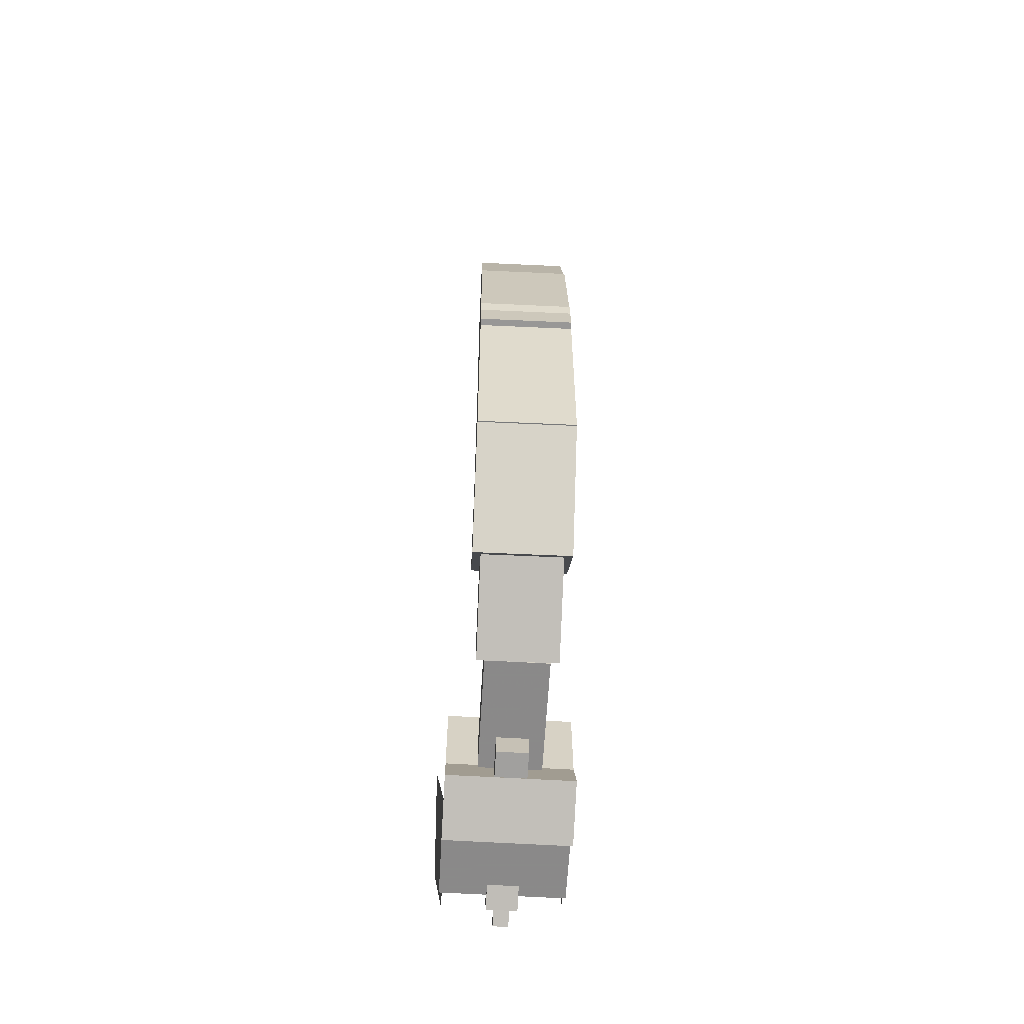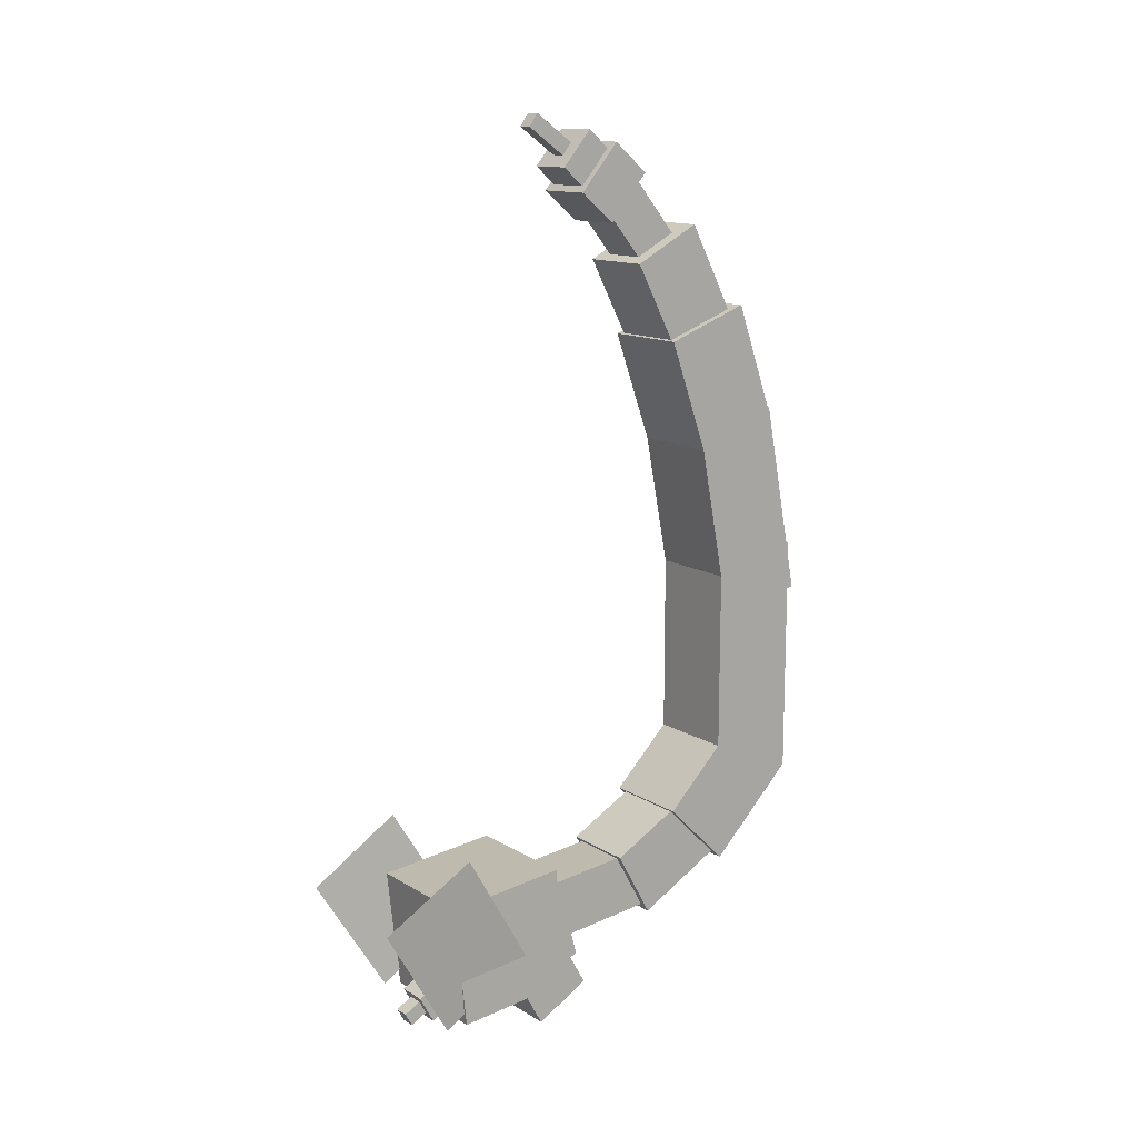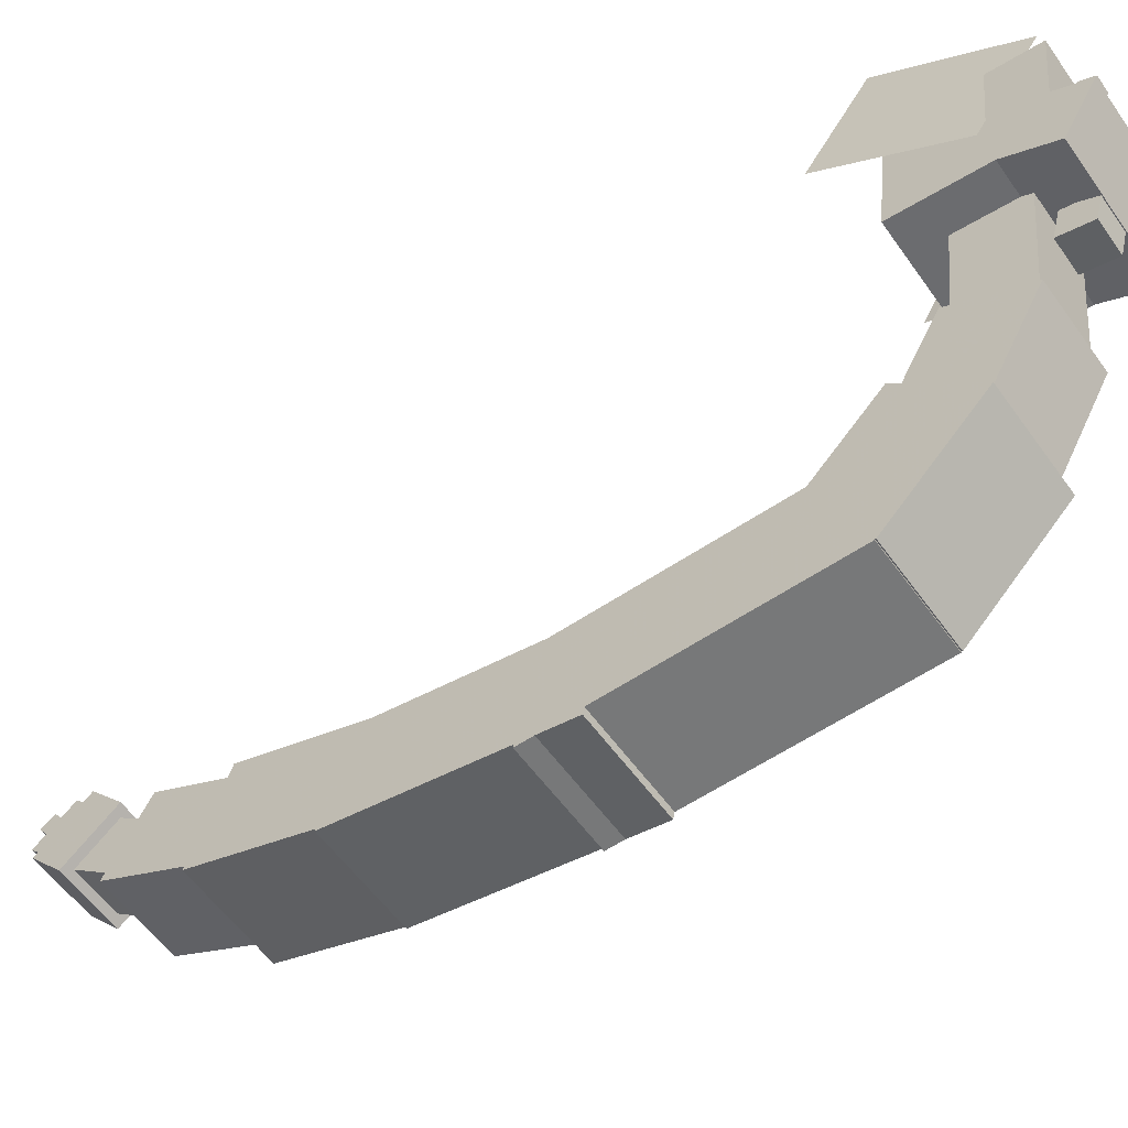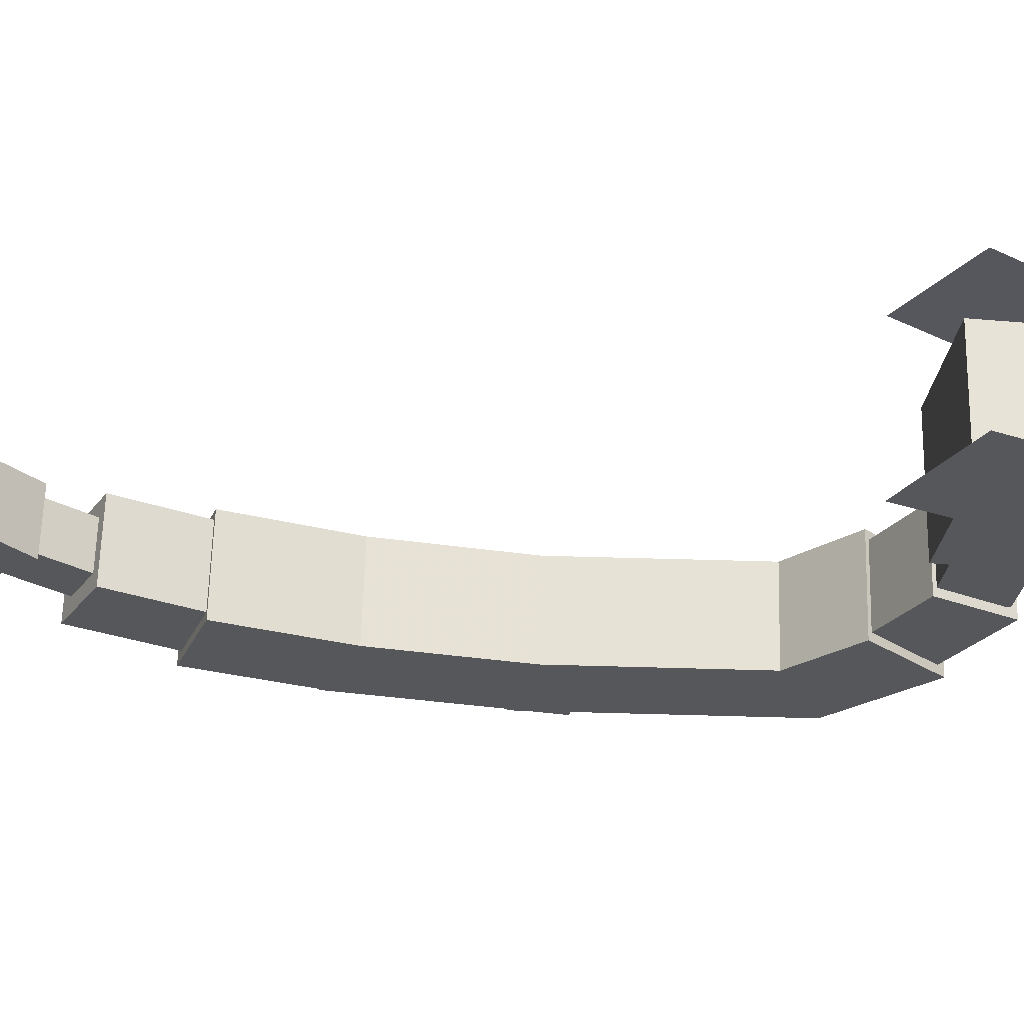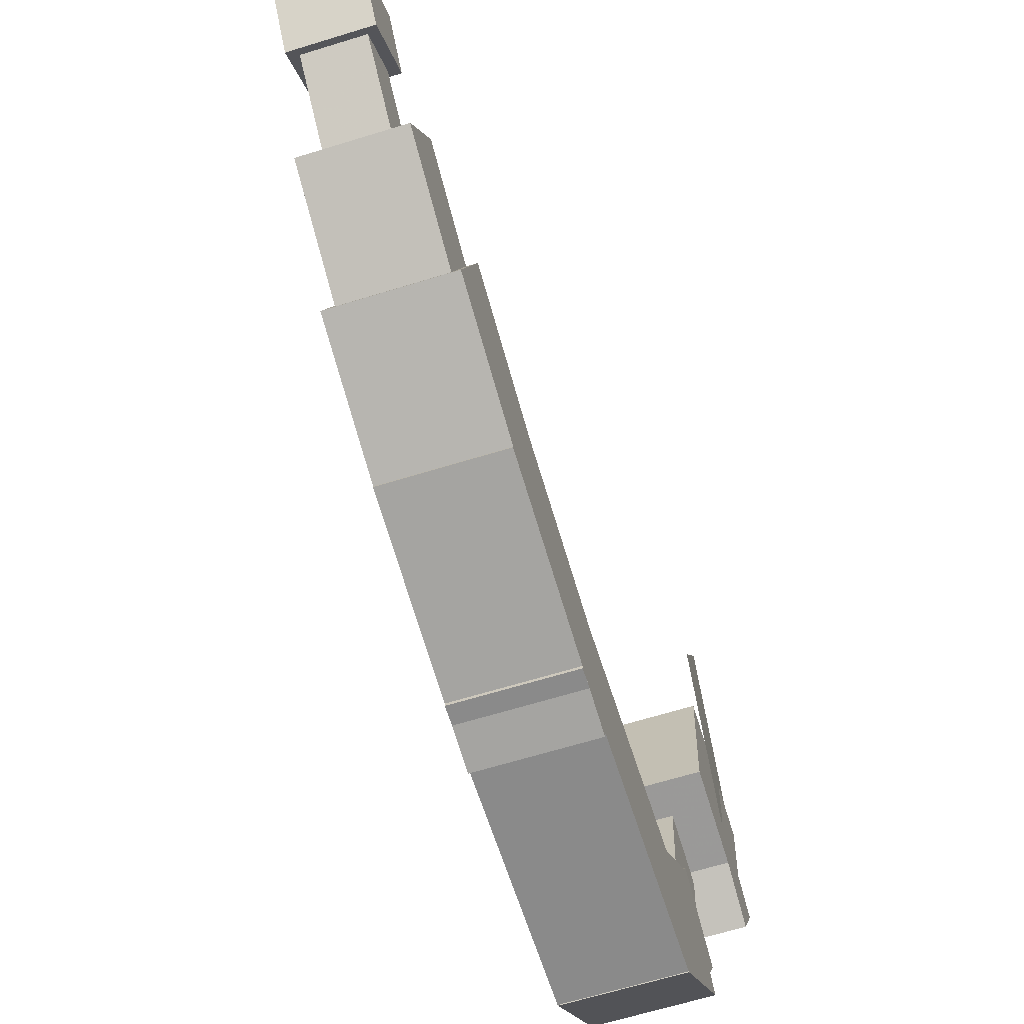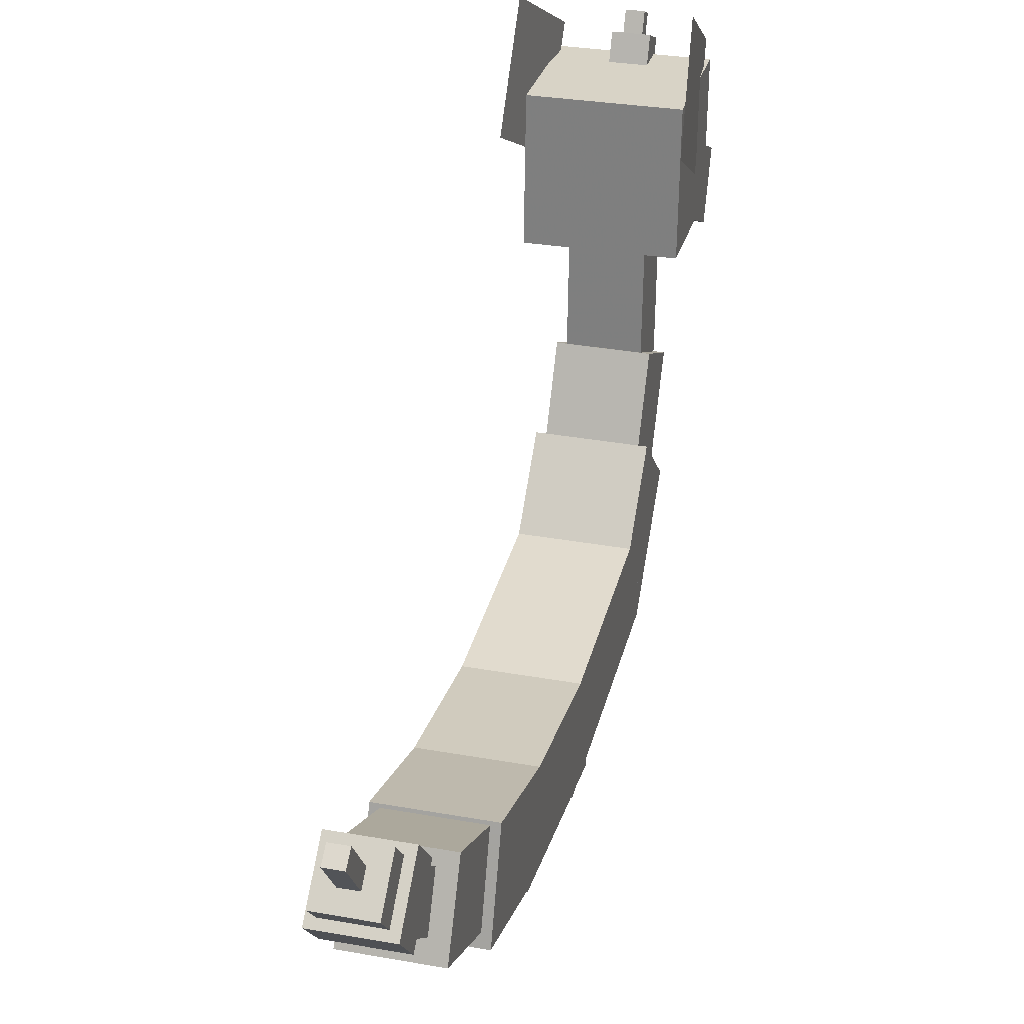
<metadata>
{"format":"obj","ext":"obj","renderer":"f3d","projection":"perspective","resolution":1024,"background":"white","views":[{"elev":-57.3,"azim":-2.8,"up":"+Z"},{"elev":13.2,"azim":-126.0,"up":"+Z"},{"elev":-57.3,"azim":125.2,"up":"+Y"},{"elev":63.3,"azim":91.6,"up":"+Y"},{"elev":-63.4,"azim":17.5,"up":"+Y"},{"elev":33.9,"azim":13.7,"up":"+Y"}]}
</metadata>
<code>
o Tale
v 0.1875 -1.5 -0.4938
v -0.1875 -1.5 -0.4938
v -0.1875 -1.125 -0.4938
v 0.1875 -1.125 -0.4938
v -0.1875 -1.5 0.5062
v 0.1875 -1.5 0.5062
v 0.1875 -1.125 0.5062
v -0.1875 -1.125 0.5062
f 1 2 3 4
f 5 6 7 8
f 4 3 8 7
f 6 5 2 1
f 6 1 4 7
f 2 5 8 3
o Tale1
v 0.1875 -1.527 0.307
v -0.1875 -1.527 0.307
v -0.1875 -1.158 0.2354
v 0.1875 -1.158 0.2354
v -0.1875 -1.372 1.105
v 0.1875 -1.372 1.105
v 0.1875 -1.003 1.033
v -0.1875 -1.003 1.033
f 9 10 11 12
f 13 14 15 16
f 12 11 16 15
f 14 13 10 9
f 14 9 12 15
f 10 13 16 11
o Tale2
v 0.1875 -1.023 0.9439
v -0.1875 -1.023 0.9439
v -0.1875 -0.8536 1.414
v 0.1875 -0.8536 1.414
v -0.1875 -1.376 1.071
v 0.1875 -1.376 1.071
v 0.1875 -1.206 1.541
v -0.1875 -1.206 1.541
f 17 18 19 20
f 21 22 23 24
f 20 19 24 23
f 22 21 18 17
f 22 17 20 23
f 18 21 24 19
o Shape2
v 0.1562 -0.9342 1.287
v -0.1562 -0.9342 1.287
v -0.1562 -0.701 1.73
v 0.1562 -0.701 1.73
v -0.1562 -1.211 1.433
v 0.1562 -1.211 1.433
v 0.1562 -0.9774 1.875
v -0.1562 -0.9774 1.875
f 25 26 27 28
f 29 30 31 32
f 28 27 32 31
f 30 29 26 25
f 30 25 28 31
f 26 29 32 27
o Shape2
v 0.09375 -0.7963 1.687
v -0.09375 -0.7963 1.687
v -0.09375 -0.5563 1.975
v 0.09375 -0.5563 1.975
v -0.09375 -0.9404 1.807
v 0.09375 -0.9404 1.807
v 0.09375 -0.7003 2.095
v -0.09375 -0.7003 2.095
f 33 34 35 36
f 37 38 39 40
f 36 35 40 39
f 38 37 34 33
f 38 33 36 39
f 34 37 40 35
o Shape6
v 0.125 -0.5876 1.892
v -0.125 -0.5876 1.892
v -0.125 -0.4444 2.013
v 0.125 -0.4444 2.013
v -0.125 -0.749 2.083
v 0.125 -0.749 2.083
v 0.125 -0.6058 2.204
v -0.125 -0.6058 2.204
f 41 42 43 44
f 45 46 47 48
f 44 43 48 47
f 46 45 42 41
f 46 41 44 47
f 42 45 48 43
o Shape6
v 0.09375 -0.4741 2.029
v -0.09375 -0.4741 2.029
v -0.09375 -0.3787 2.109
v 0.09375 -0.3787 2.109
v -0.09375 -0.5952 2.172
v 0.09375 -0.5952 2.172
v 0.09375 -0.4997 2.253
v -0.09375 -0.4997 2.253
f 49 50 51 52
f 53 54 55 56
f 52 51 56 55
f 54 53 50 49
f 54 49 52 55
f 50 53 56 51
o Shape7
v 0.03125 -0.4646 2.118
v -0.03125 -0.4646 2.118
v -0.03125 -0.2603 2.263
v 0.03125 -0.2603 2.263
v -0.03125 -0.5006 2.169
v 0.03125 -0.5006 2.169
v 0.03125 -0.2963 2.314
v -0.03125 -0.2963 2.314
f 57 58 59 60
f 61 62 63 64
f 60 59 64 63
f 62 61 58 57
f 62 57 60 63
f 58 61 64 59
o Shape2
v 0.1875 -1.498 -0.498
v -0.1875 -1.498 -0.498
v -0.1875 -1.144 -0.8515
v 0.1875 -1.144 -0.8515
v -0.1875 -1.233 -0.2328
v 0.1875 -1.233 -0.2328
v 0.1875 -0.8793 -0.5864
v -0.1875 -0.8793 -0.5864
f 65 66 67 68
f 69 70 71 72
f 68 67 72 71
f 70 69 66 65
f 70 65 68 71
f 66 69 72 67
o Shape2
v 0.1562 -1.21 -0.7784
v -0.1562 -1.21 -0.7784
v -0.1562 -0.7724 -1.021
v 0.1562 -0.7724 -1.021
v -0.1562 -1.058 -0.5051
v 0.1562 -1.058 -0.5051
v 0.1562 -0.6209 -0.7475
v -0.1562 -0.6209 -0.7475
f 73 74 75 76
f 77 78 79 80
f 76 75 80 79
f 78 77 74 73
f 78 73 76 79
f 74 77 80 75
o Shape2
v 0.1244 -0.7528 -0.9989
v -0.1256 -0.7553 -0.9975
v -0.1309 -0.2581 -1.05
v 0.119 -0.2555 -1.051
v -0.1244 -0.7292 -0.7488
v 0.1256 -0.7266 -0.7503
v 0.1202 -0.2294 -0.8025
v -0.1298 -0.2319 -0.8011
f 81 82 83 84
f 85 86 87 88
f 84 83 88 87
f 86 85 82 81
f 86 81 84 87
f 82 85 88 83
o Head
v 0.2435 -0.2673 -1.176
v -0.2565 -0.2724 -1.173
v -0.2619 0.2248 -1.226
v 0.2381 0.2299 -1.228
v -0.2542 -0.2202 -0.6761
v 0.2457 -0.215 -0.6789
v 0.2404 0.2822 -0.7311
v -0.2596 0.2771 -0.7283
f 89 90 91 92
f 93 94 95 96
f 92 91 96 95
f 94 93 90 89
f 94 89 92 95
f 90 93 96 91
o Shape4
v -0.2577 -0.06636 -1.006
v -0.2499 0.3088 -1.231
v -0.2857 0.598 -0.7503
v -0.2935 0.2229 -0.5253
f 97 98 99 100
f 98 97 100 99
o Shape4
v 0.2443 -0.06508 -0.9824
v 0.2263 0.3098 -1.207
v 0.2616 0.5998 -0.7265
v 0.2797 0.2249 -0.5017
f 101 102 103 104
f 102 101 104 103
o Shape8
v 0.05214 0.102 -1.181
v -0.07285 0.1008 -1.18
v -0.07504 0.2663 -1.268
v 0.04995 0.2676 -1.269
v -0.07283 0.1595 -1.07
v 0.05217 0.1607 -1.071
v 0.04997 0.3263 -1.159
v -0.07502 0.325 -1.158
f 105 106 107 108
f 109 110 111 112
f 108 107 112 111
f 110 109 106 105
f 110 105 108 111
f 106 109 112 107
o Shape9
v 0.01929 0.2387 -1.217
v -0.04321 0.2381 -1.217
v -0.04467 0.3474 -1.277
v 0.01783 0.3481 -1.278
v -0.04321 0.2684 -1.162
v 0.01929 0.269 -1.162
v 0.01783 0.3784 -1.223
v -0.04467 0.3777 -1.222
f 113 114 115 116
f 117 118 119 120
f 116 115 120 119
f 118 117 114 113
f 118 113 116 119
f 114 117 120 115
o Shape10
v 0.05792 -0.4557 -1.169
v -0.06708 -0.457 -1.168
v -0.06849 -0.3359 -1.199
v 0.0565 -0.3347 -1.2
v -0.06671 -0.4259 -1.047
v 0.05828 -0.4246 -1.047
v 0.05687 -0.3036 -1.079
v -0.06812 -0.3048 -1.078
f 121 122 123 124
f 125 126 127 128
f 124 123 128 127
f 126 125 122 121
f 126 121 124 127
f 122 125 128 123
o Shape3
v 0.2442 -0.353 -1.199
v -0.2558 -0.3581 -1.196
v -0.2587 -0.1394 -1.318
v 0.2413 -0.1343 -1.32
v -0.2558 -0.2369 -0.9777
v 0.2442 -0.2318 -0.9805
v 0.2413 -0.01312 -1.102
v -0.2587 -0.01824 -1.099
f 129 130 131 132
f 133 134 135 136
f 132 131 136 135
f 134 133 130 129
f 134 129 132 135
f 130 133 136 131

</code>
